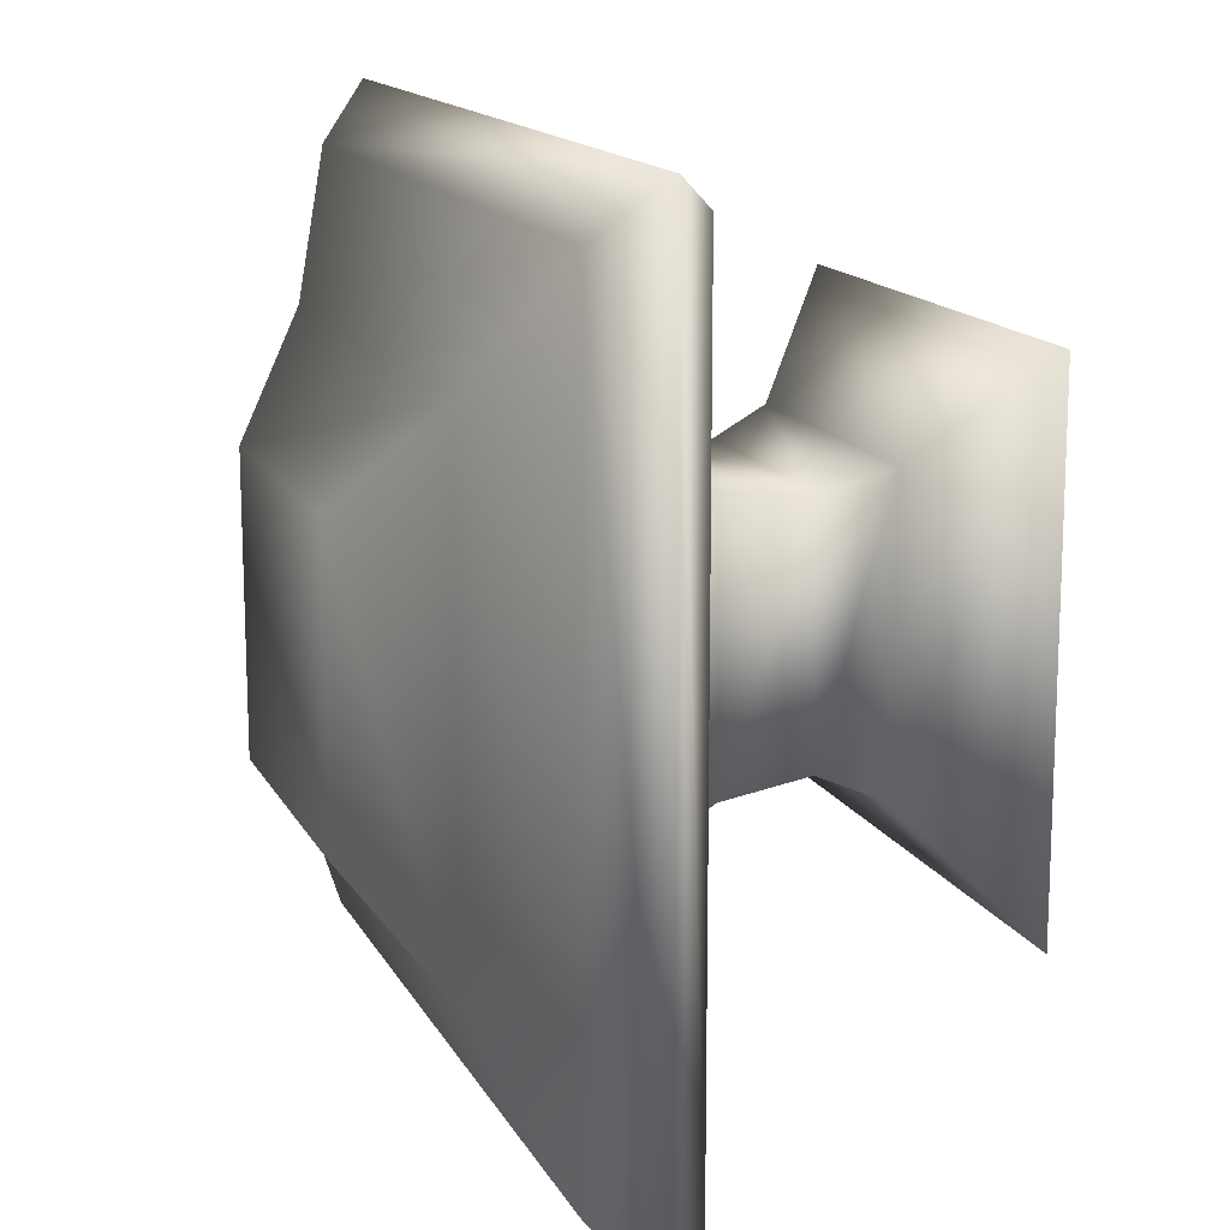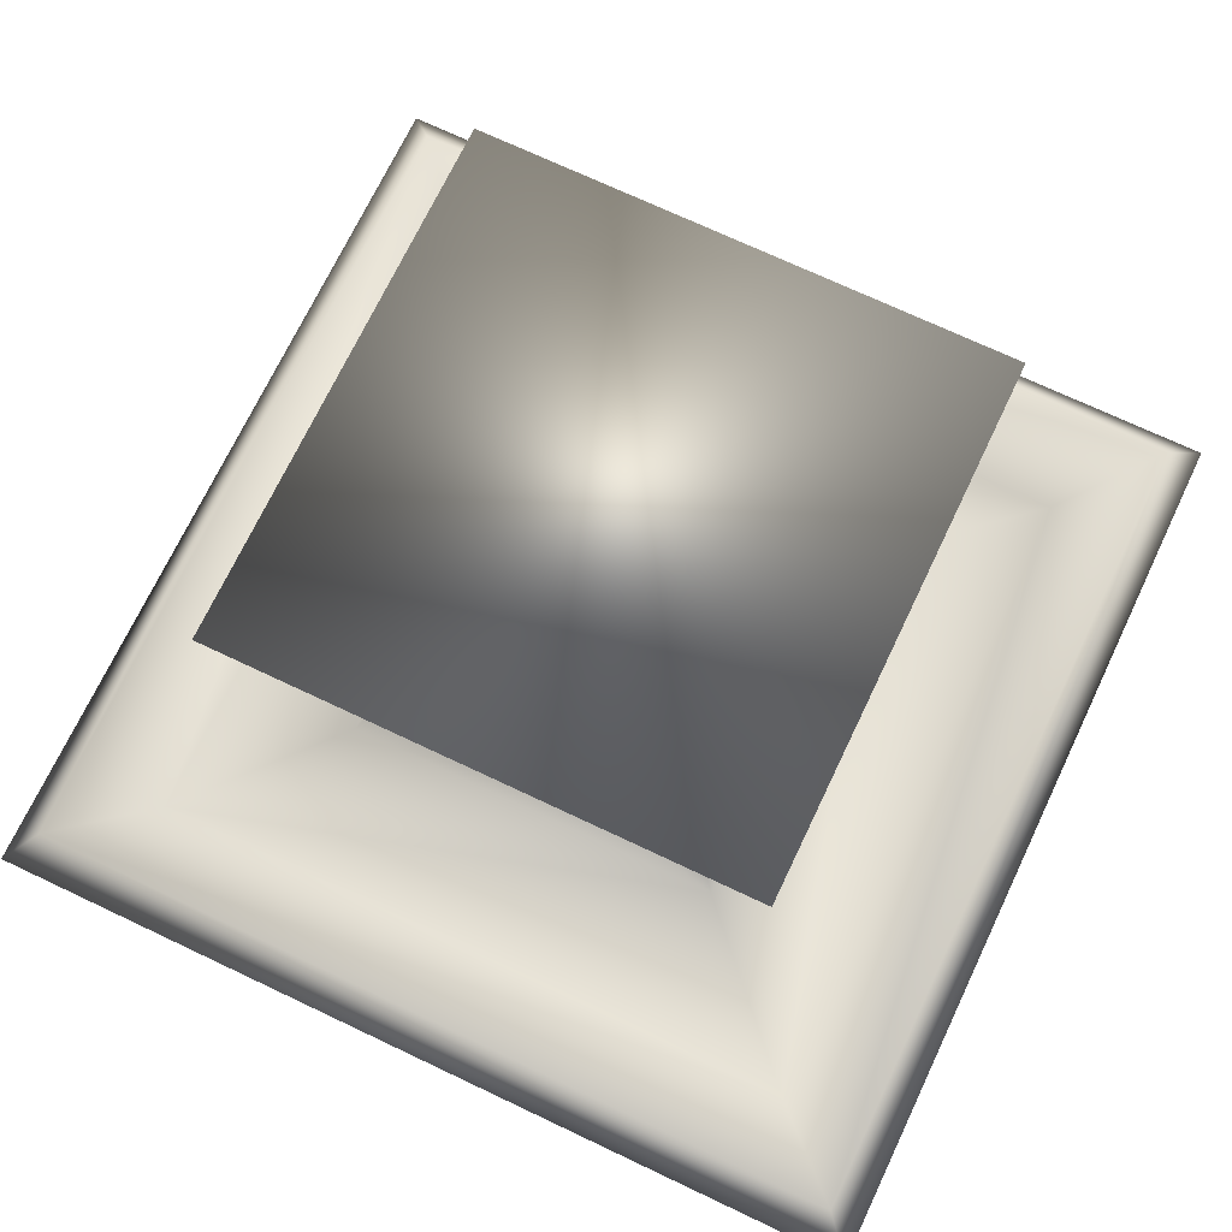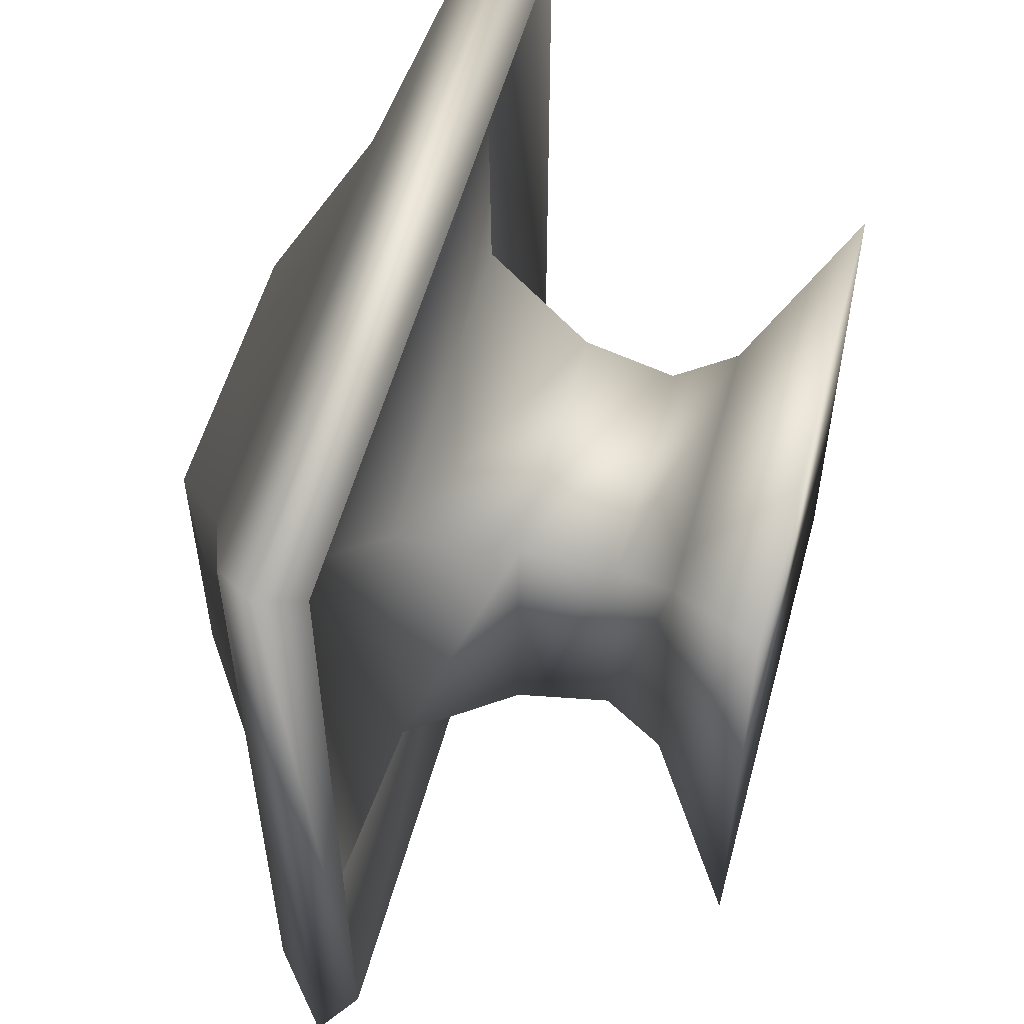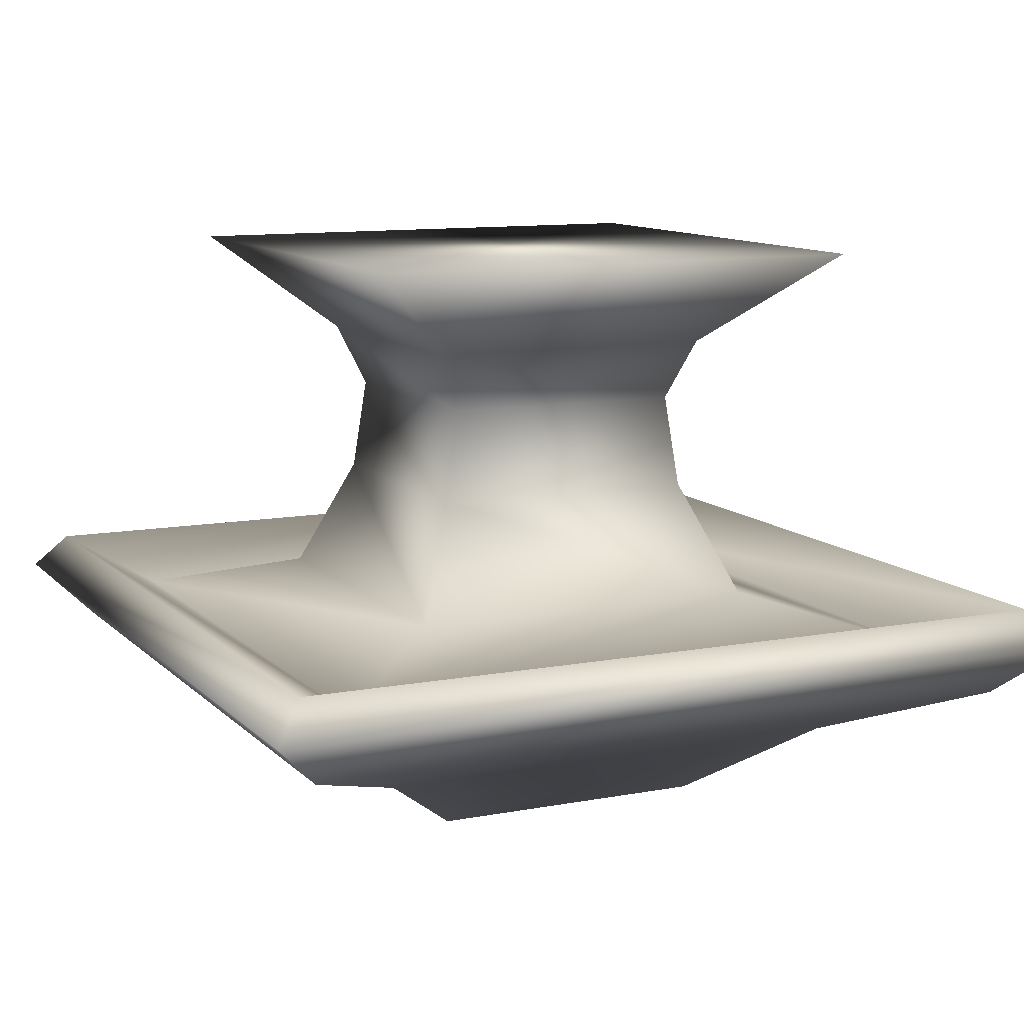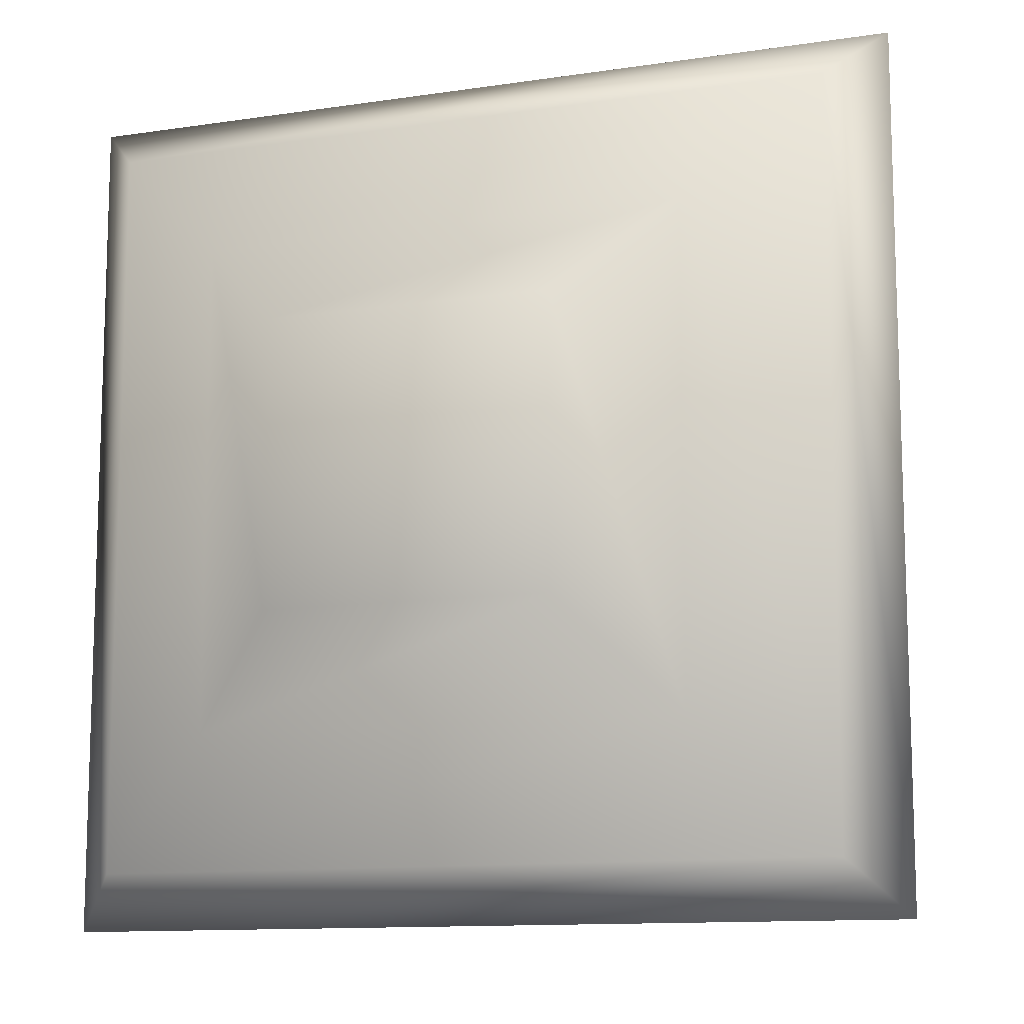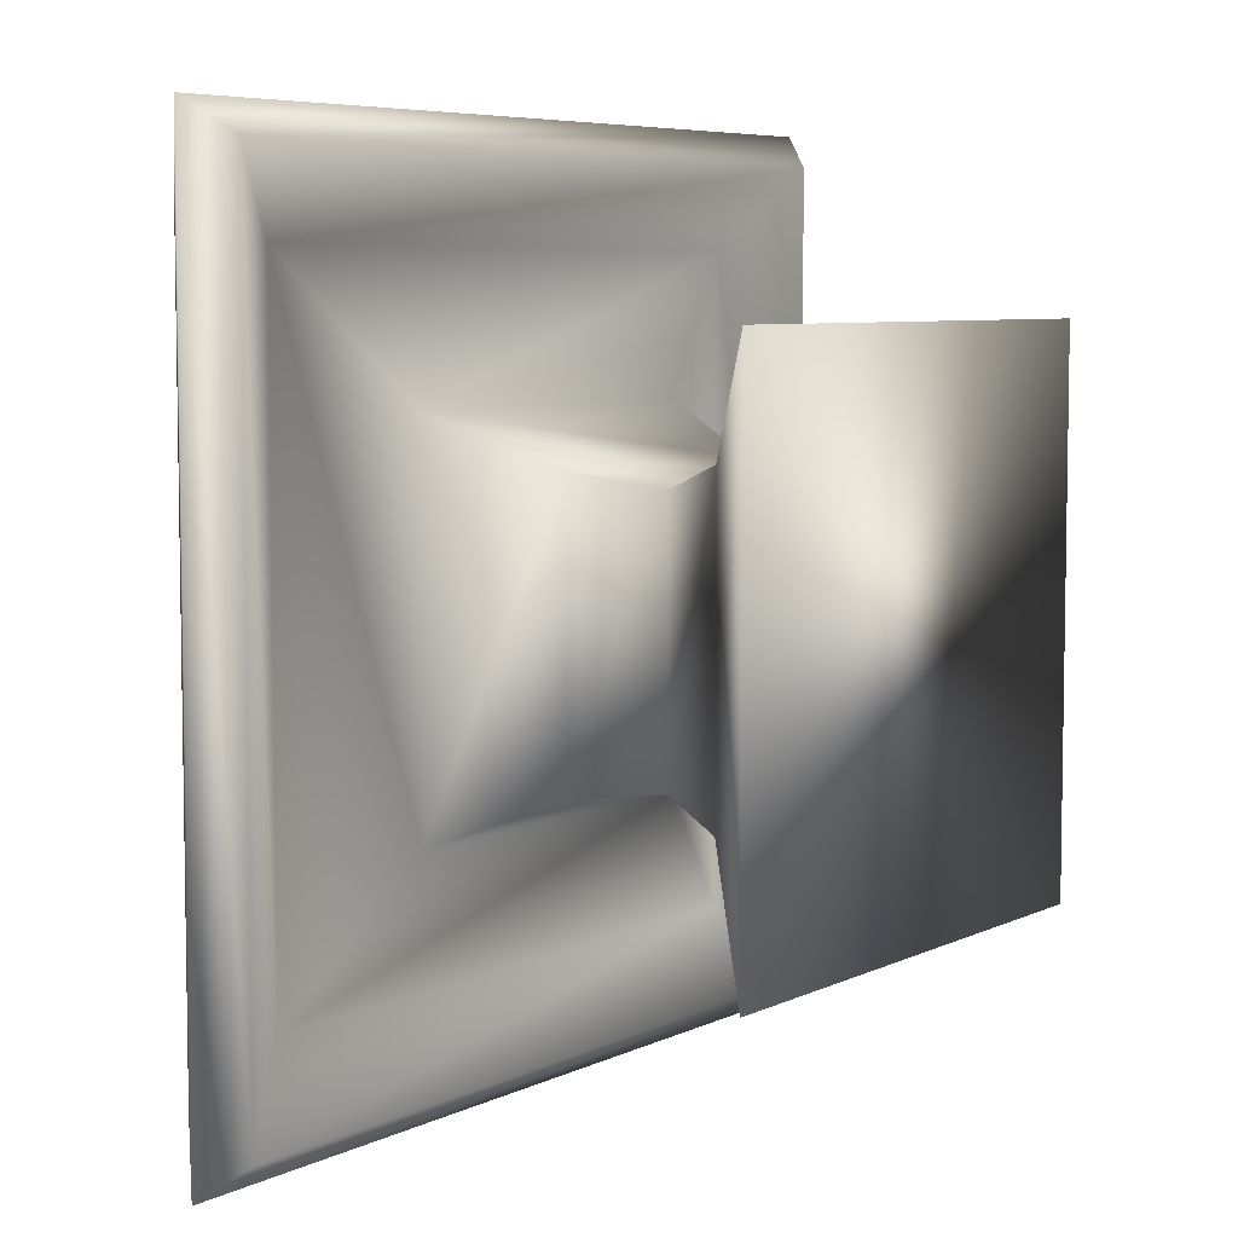
<metadata>
{"format":"obj","ext":"obj","renderer":"f3d","projection":"perspective","resolution":1024,"background":"white","views":[{"elev":14.7,"azim":70.7,"up":"+Z"},{"elev":71.0,"azim":115.4,"up":"+Y"},{"elev":55.1,"azim":105.1,"up":"+Z"},{"elev":10.9,"azim":154.7,"up":"+Y"},{"elev":-11.8,"azim":19.9,"up":"+Z"},{"elev":6.3,"azim":125.6,"up":"+Z"}]}
</metadata>
<code>
v -0.2092 0.1488 -0.2092
v -0.2092 0.1488 0.2092
v 0.2092 0.1488 0.2092
v 0.2092 0.1488 -0.2092
v -0.1488 -0.1488 -0.1488
v -0.1488 -0.1488 0.1488
v 0.1488 -0.1488 0.1488
v 0.1488 -0.1488 -0.1488
v -0.1092 -0.05598 -0.1092
v -0.1092 -0.05598 0.1092
v 0.1092 -0.05598 0.1092
v 0.1092 -0.05598 -0.1092
v -0.1197 0.0702 -0.1197
v -0.1197 0.0702 0.1197
v 0.1197 0.0702 0.1197
v 0.1197 0.0702 -0.1197
v -0.1002 0.02008 -0.1002
v -0.1002 0.02008 0.1002
v 0.1002 0.02008 0.1002
v 0.1002 0.02008 -0.1002
v -0.005093 -0.1496 -0.01313
v -0.2589 -0.1824 -0.2589
v -0.2589 -0.1824 0.2589
v 0.2589 -0.1824 -0.2589
v 0.2589 -0.1824 0.2589
v -0.3244 -0.1449 -0.3244
v -0.3244 -0.1449 0.3244
v 0.3244 -0.1449 -0.3244
v 0.3244 -0.1449 0.3244
v -0.1156 -0.3311 -0.1156
v -0.1156 -0.3311 0.1156
v 0.1156 -0.3311 -0.1156
v 0.1156 -0.3311 0.1156
v -0.3051 -0.2191 0.3051
v 0.3051 -0.2191 0.3051
v -0.3051 -0.2191 -0.3051
v 0.3051 -0.2191 -0.3051
v -0.2001 -0.2657 0.2001
v -0.2001 -0.2657 -0.2001
v 0.2001 -0.2657 0.2001
v 0.2001 -0.2657 -0.2001
v 0.3496 -0.1749 0.3496
v 0.3496 -0.1749 -0.3496
v -0.3496 -0.1749 0.3496
v -0.3496 -0.1749 -0.3496
f 1 2 3 4
f 8 7 25 24
f 9 5 6 10
f 10 6 7 11
f 11 7 8 12
f 13 1 4 16
f 5 9 12 8
f 19 11 12 20
f 18 10 11 19
f 17 9 10 18
f 1 13 14 2
f 2 14 15 3
f 3 15 16 4
f 17 13 16 20
f 9 17 20 12
f 13 17 18 14
f 14 18 19 15
f 15 19 20 16
f 25 23 27 29
f 5 8 24 22
f 7 6 23 25
f 6 5 22 23
f 23 22 26 27
f 24 25 29 28
f 22 24 28 26
f 40 38 31 33
f 30 32 33 31
f 38 39 30 31
f 41 40 33 32
f 39 41 32 30
f 45 43 37 36
f 43 42 35 37
f 44 45 36 34
f 42 44 34 35
f 36 37 41 39
f 37 35 40 41
f 34 36 39 38
f 35 34 38 40
f 29 27 44 42
f 27 26 45 44
f 28 29 42 43
f 26 28 43 45

</code>
